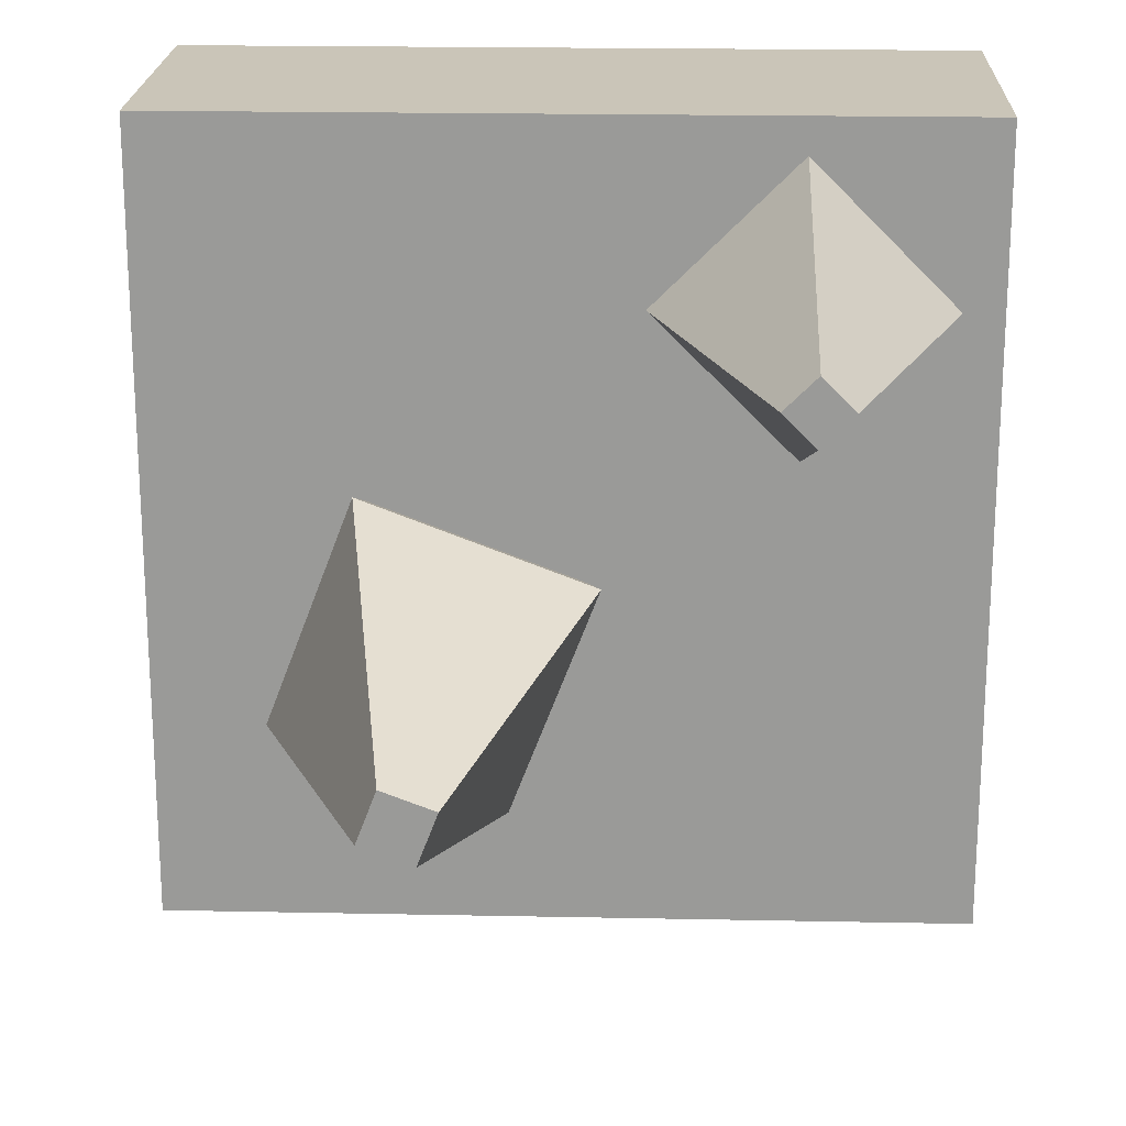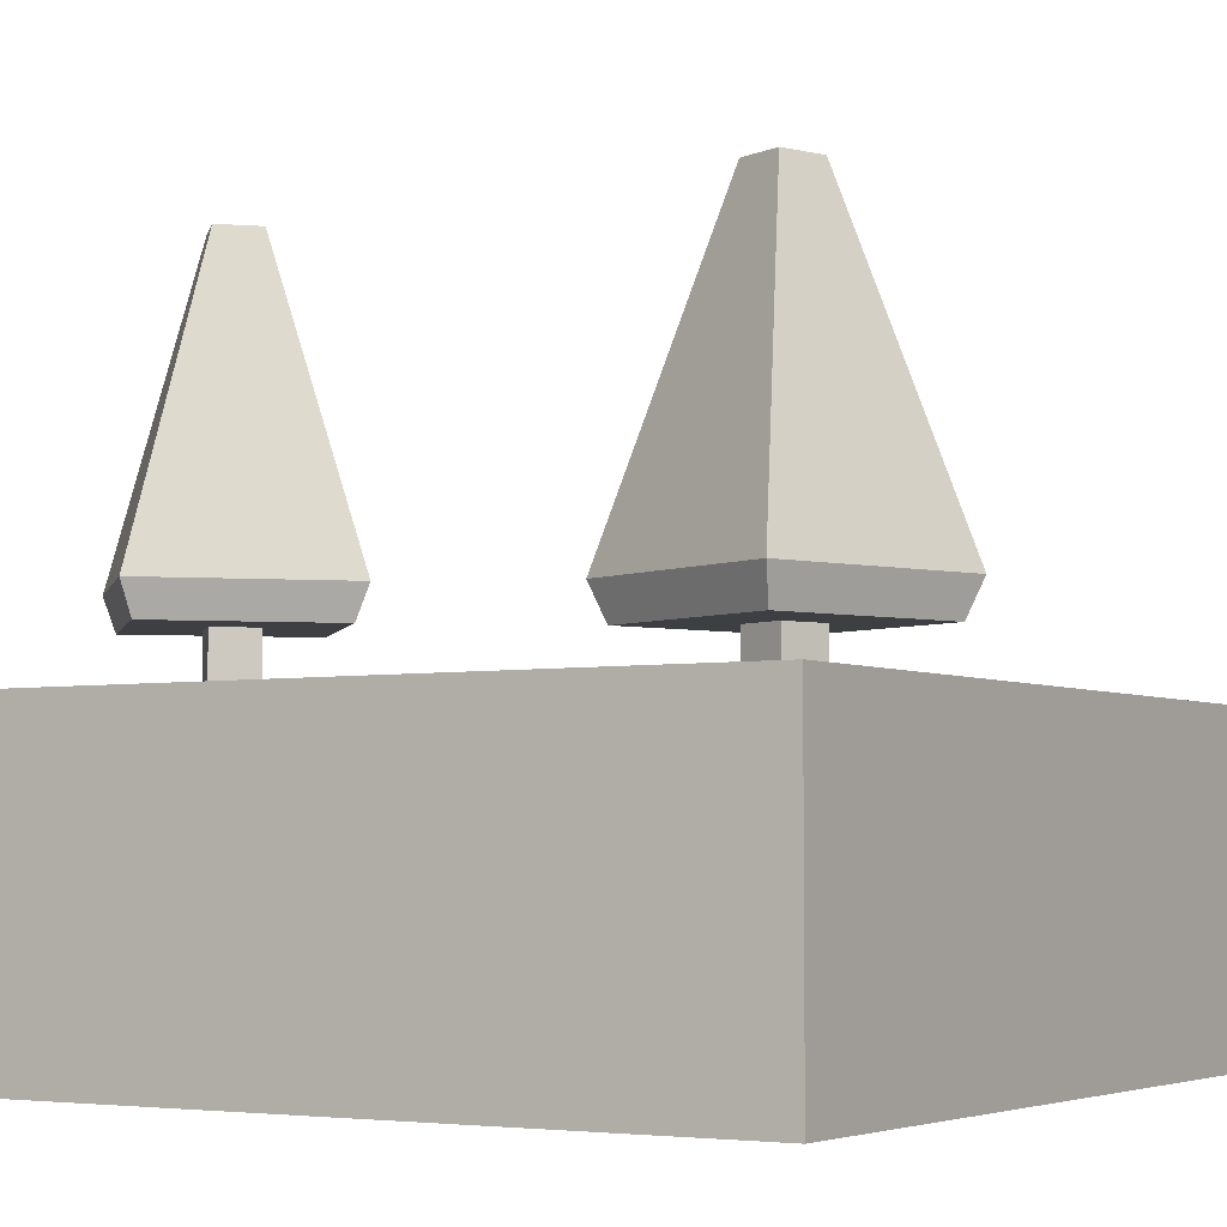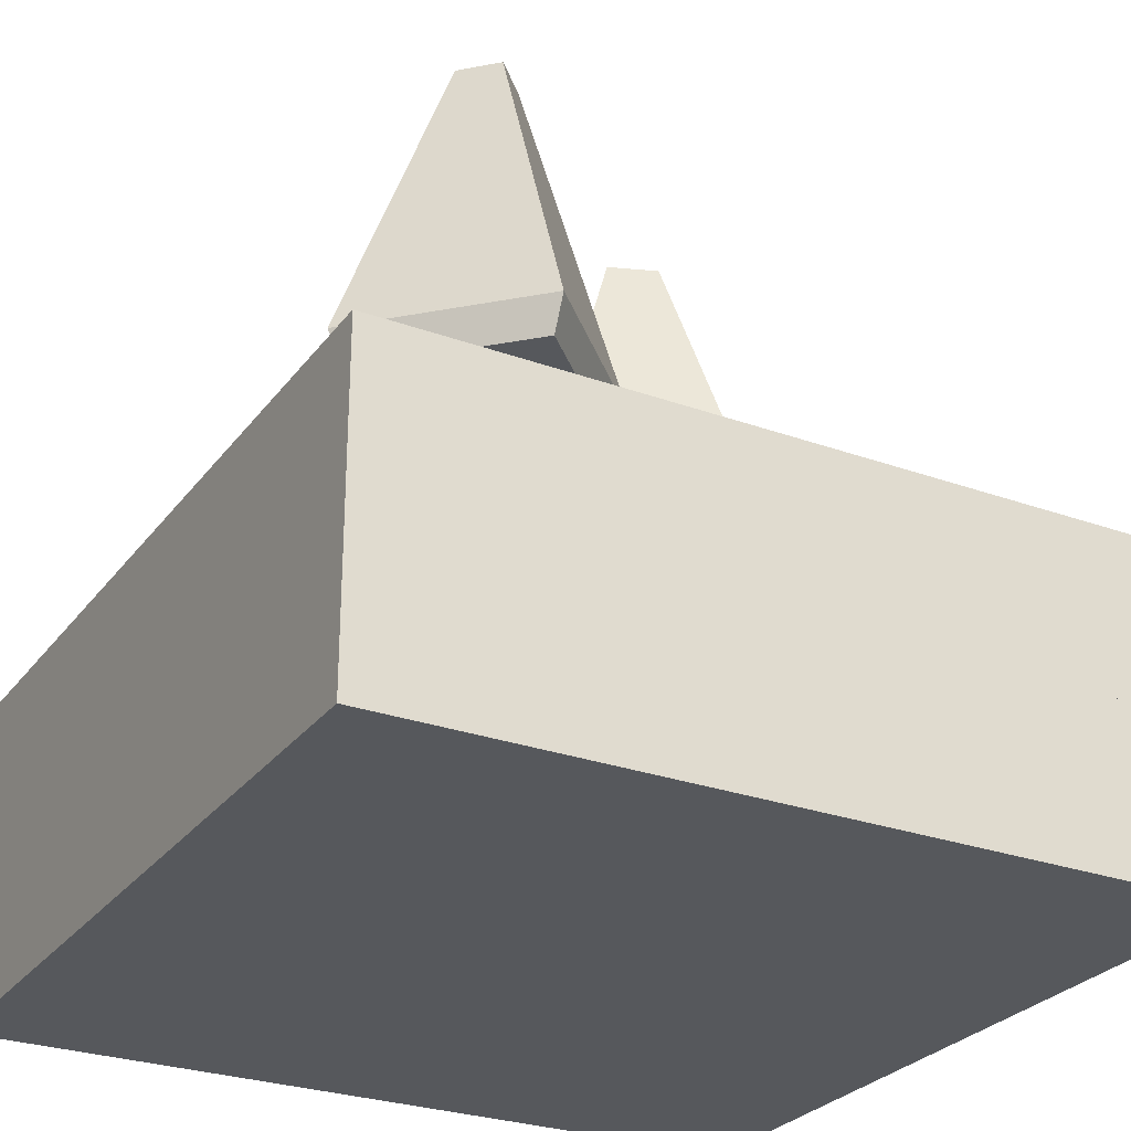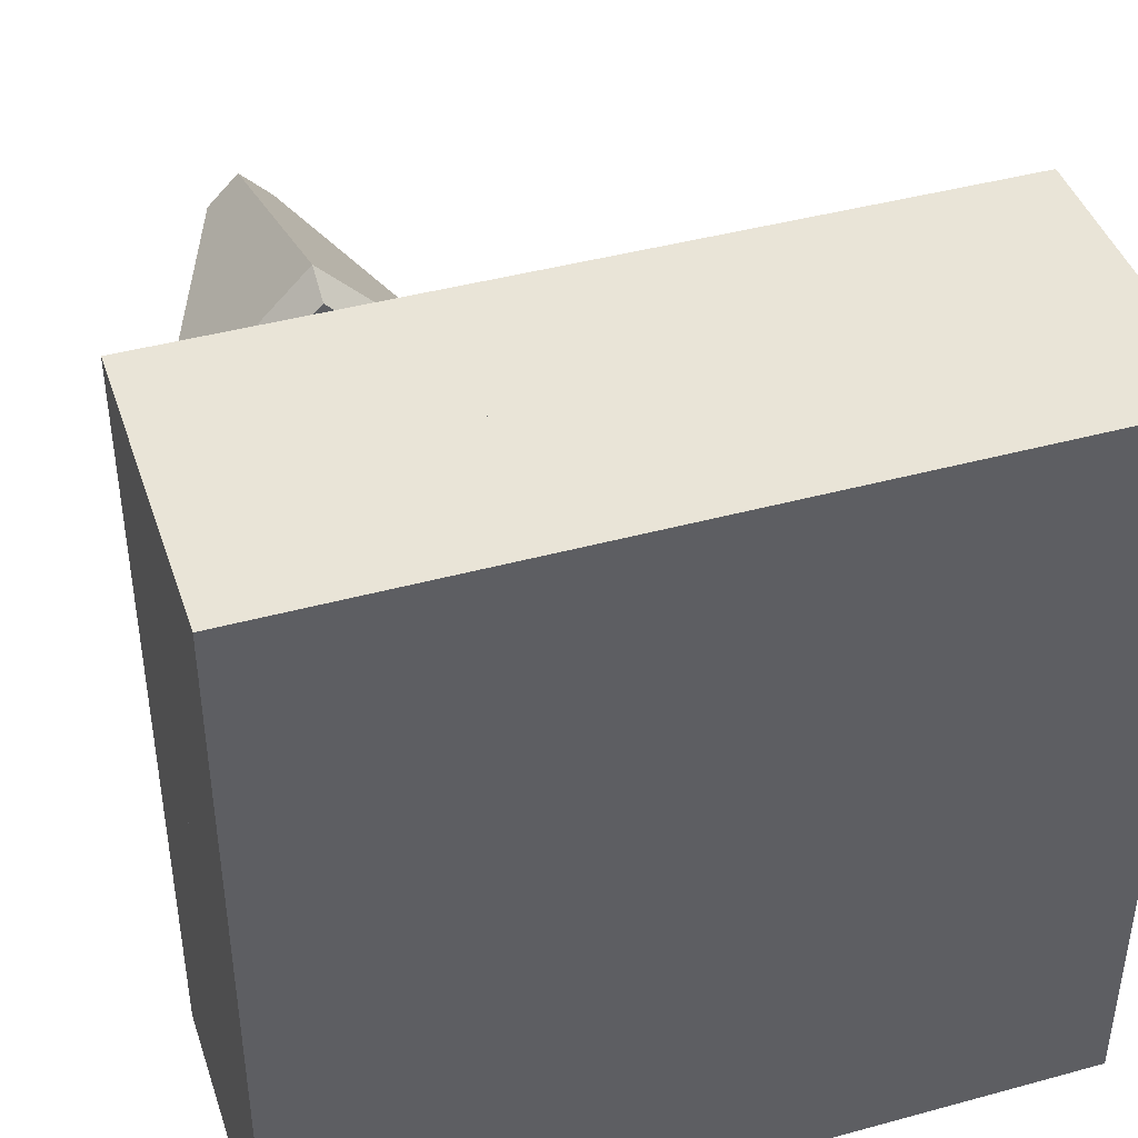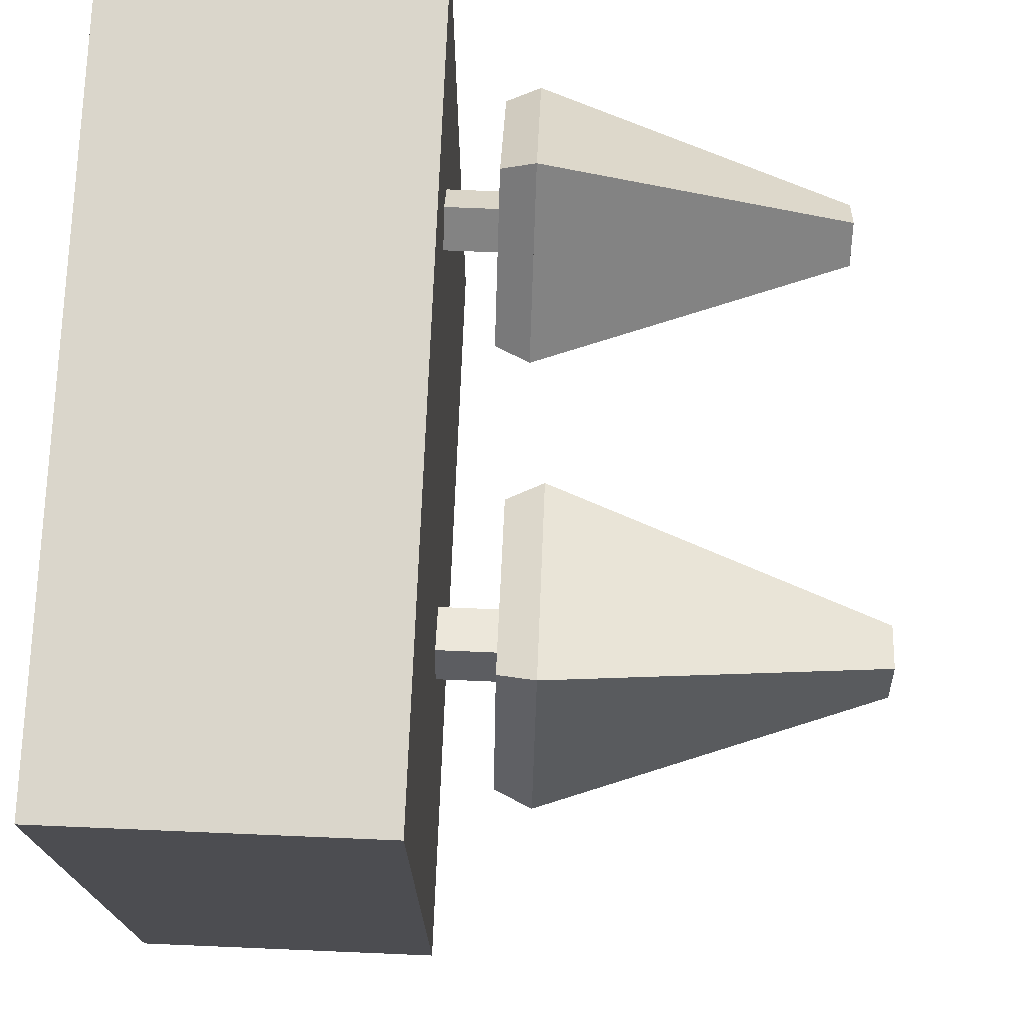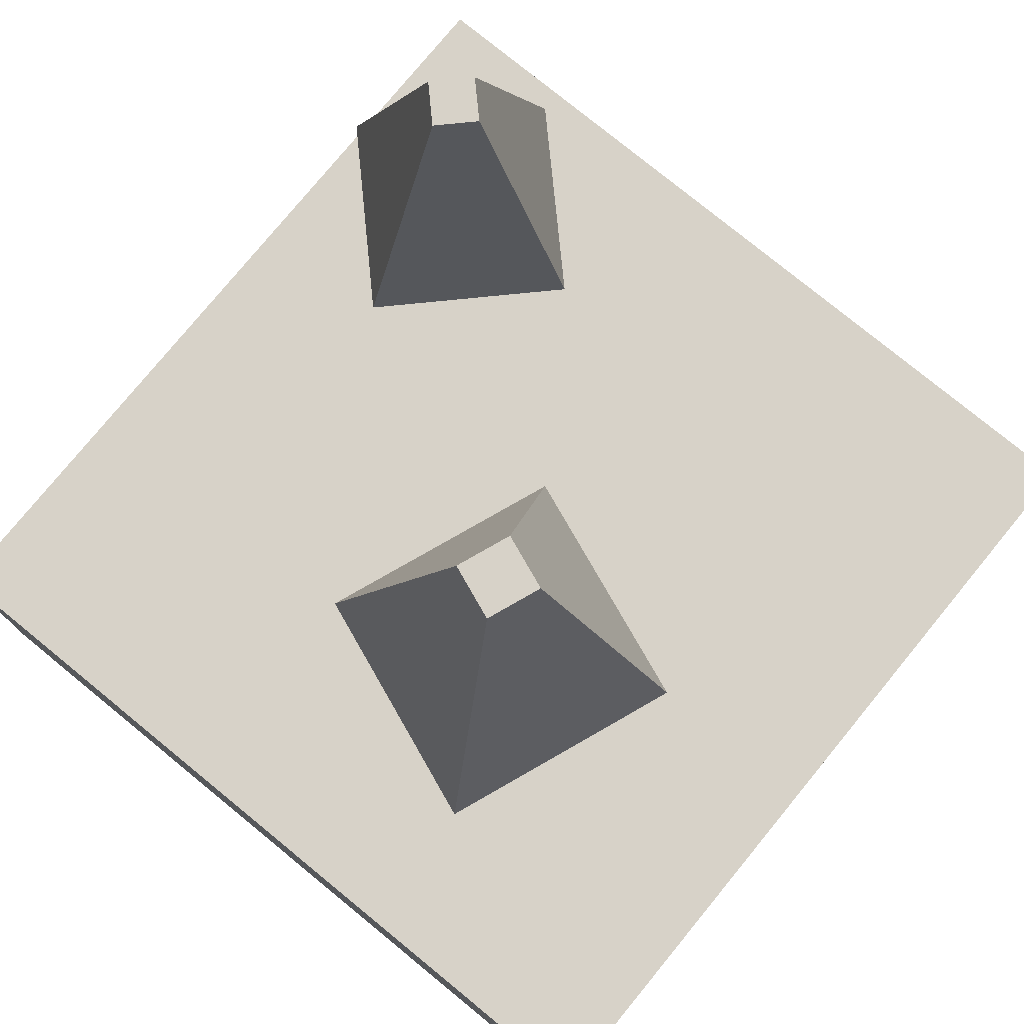
<metadata>
{"format":"obj","ext":"obj","renderer":"f3d","projection":"perspective","resolution":1024,"background":"white","views":[{"elev":20.5,"azim":-177.9,"up":"+Z"},{"elev":-4.3,"azim":32.1,"up":"+Y"},{"elev":-27.7,"azim":-28.9,"up":"+Y"},{"elev":42.8,"azim":-18.0,"up":"+Z"},{"elev":73.8,"azim":92.4,"up":"+Z"},{"elev":77.4,"azim":129.3,"up":"+Y"}]}
</metadata>
<code>
g tile_058
v 0.5 0.4 -0.5
v 0.5 0.2 -0.5
v 0.5 0.4 0.5
v 0.5 0.2 0.5
v -0.5 0.2 0.5
v -0.5 0.4 0.5
v -0.5 0.2 -0.5
v -0.5 0.4 -0.5
v 0.5 0 -0.5
v 0.5 0 0.5
v -0.5 0 0.5
v -0.5 0 -0.5
f 3 2 1
f 2 3 4
f 3 5 4
f 5 3 6
f 8 2 7
f 2 8 1
f 1 6 3
f 6 1 8
f 5 8 7
f 8 5 6
f 4 9 2
f 9 4 10
f 11 9 10
f 9 11 12
f 11 7 12
f 7 11 5
f 4 11 10
f 11 4 5
f 7 9 12
f 9 7 2
f 2 5 4
f 5 2 7
g Component#2
v 0.1062 0.9802 -0.08421
v 0.1298 0.9802 -0.1459
v 0.1679 0.9802 -0.06067
v 0.1914 0.9802 -0.1223
v 0.2354 0.53 0.09037
v -0.04483 0.53 -0.01665
v 0.3424 0.53 -0.1899
v 0.06219 0.53 -0.2969
v -0.02353 0.48 -0.02618
v 0.1296 0.48 -0.1463
v 0.07171 0.48 -0.2756
v 0.3211 0.48 -0.1804
v 0.1918 0.48 -0.1225
v 0.168 0.48 -0.06028
v 0.1058 0.48 -0.08404
v 0.2259 0.48 0.06907
v 0.1296 0.4 -0.1463
v 0.1058 0.4 -0.08404
v 0.1918 0.4 -0.1225
v 0.168 0.4 -0.06028
f 15 14 13
f 14 15 16
f 15 18 17
f 18 15 13
f 19 15 17
f 15 19 16
f 14 19 20
f 19 14 16
f 13 20 18
f 20 13 14
f 23 22 21
f 22 23 24
f 22 24 25
f 25 24 26
f 27 21 22
f 21 27 28
f 28 27 26
f 28 26 24
f 28 19 17
f 19 28 24
f 20 24 23
f 24 20 19
f 17 21 28
f 21 17 18
f 20 21 18
f 21 20 23
f 19 18 20
f 18 19 17
f 31 30 29
f 30 31 32
f 22 30 27
f 30 22 29
f 31 26 32
f 26 31 25
f 26 30 32
f 30 26 27
f 22 31 29
f 31 22 25
g Component#2
v -0.266 0.8758 0.3428
v -0.3043 0.8758 0.3045
v -0.2277 0.8758 0.3045
v -0.266 0.8758 0.2663
v -0.09203 0.5066 0.3045
v -0.266 0.5066 0.4785
v -0.266 0.5066 0.1306
v -0.4399 0.5066 0.3045
v -0.266 0.4656 0.4594
v -0.3046 0.4656 0.3045
v -0.4208 0.4656 0.3045
v -0.266 0.4656 0.1497
v -0.266 0.4656 0.2659
v -0.2274 0.4656 0.3045
v -0.266 0.4656 0.3432
v -0.1112 0.4656 0.3045
v -0.3046 0.4 0.3045
v -0.266 0.4 0.3432
v -0.266 0.4 0.2659
v -0.2274 0.4 0.3045
f 35 34 33
f 34 35 36
f 35 38 37
f 38 35 33
f 39 35 37
f 35 39 36
f 34 39 40
f 39 34 36
f 33 40 38
f 40 33 34
f 43 42 41
f 42 43 44
f 42 44 45
f 45 44 46
f 47 41 42
f 41 47 48
f 48 47 46
f 48 46 44
f 48 39 37
f 39 48 44
f 40 44 43
f 44 40 39
f 37 41 48
f 41 37 38
f 40 41 38
f 41 40 43
f 39 38 40
f 38 39 37
f 51 50 49
f 50 51 52
f 42 50 47
f 50 42 49
f 51 46 52
f 46 51 45
f 46 50 52
f 50 46 47
f 42 51 49
f 51 42 45

</code>
